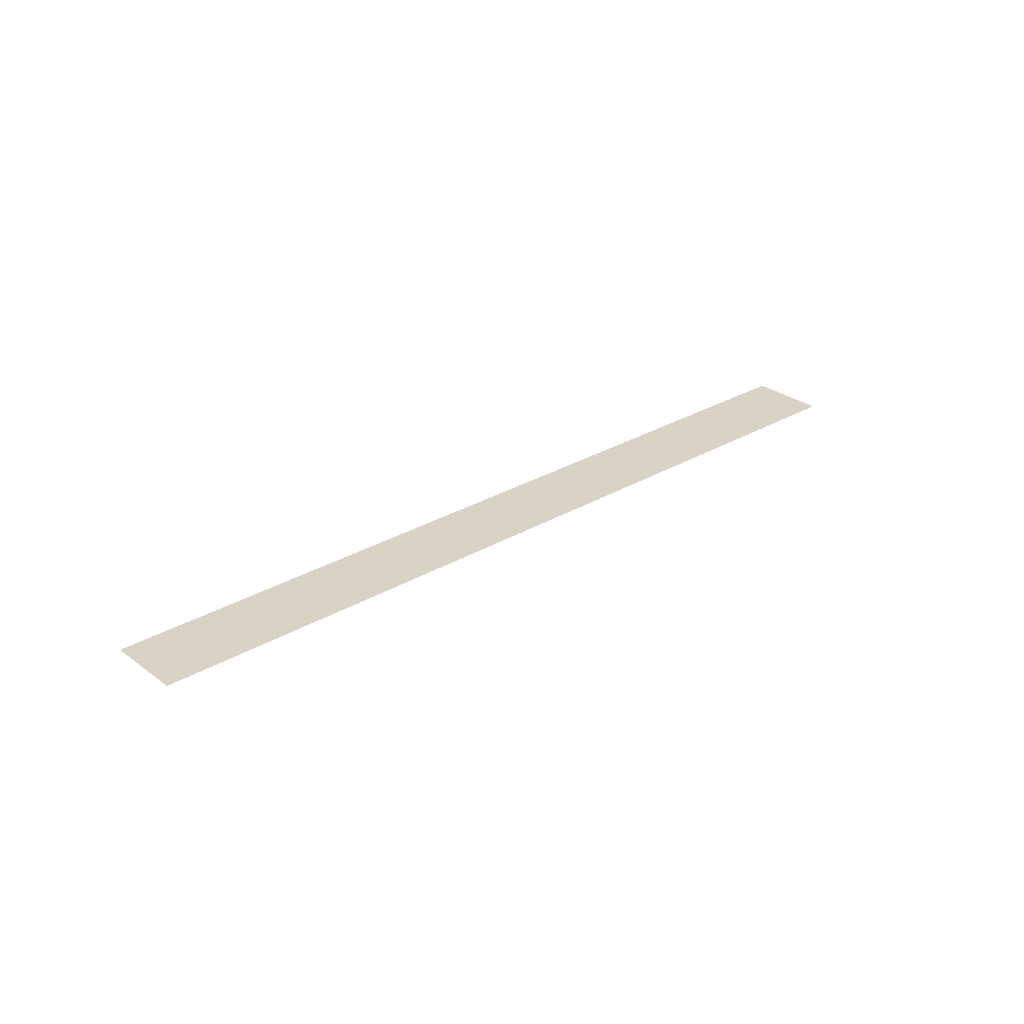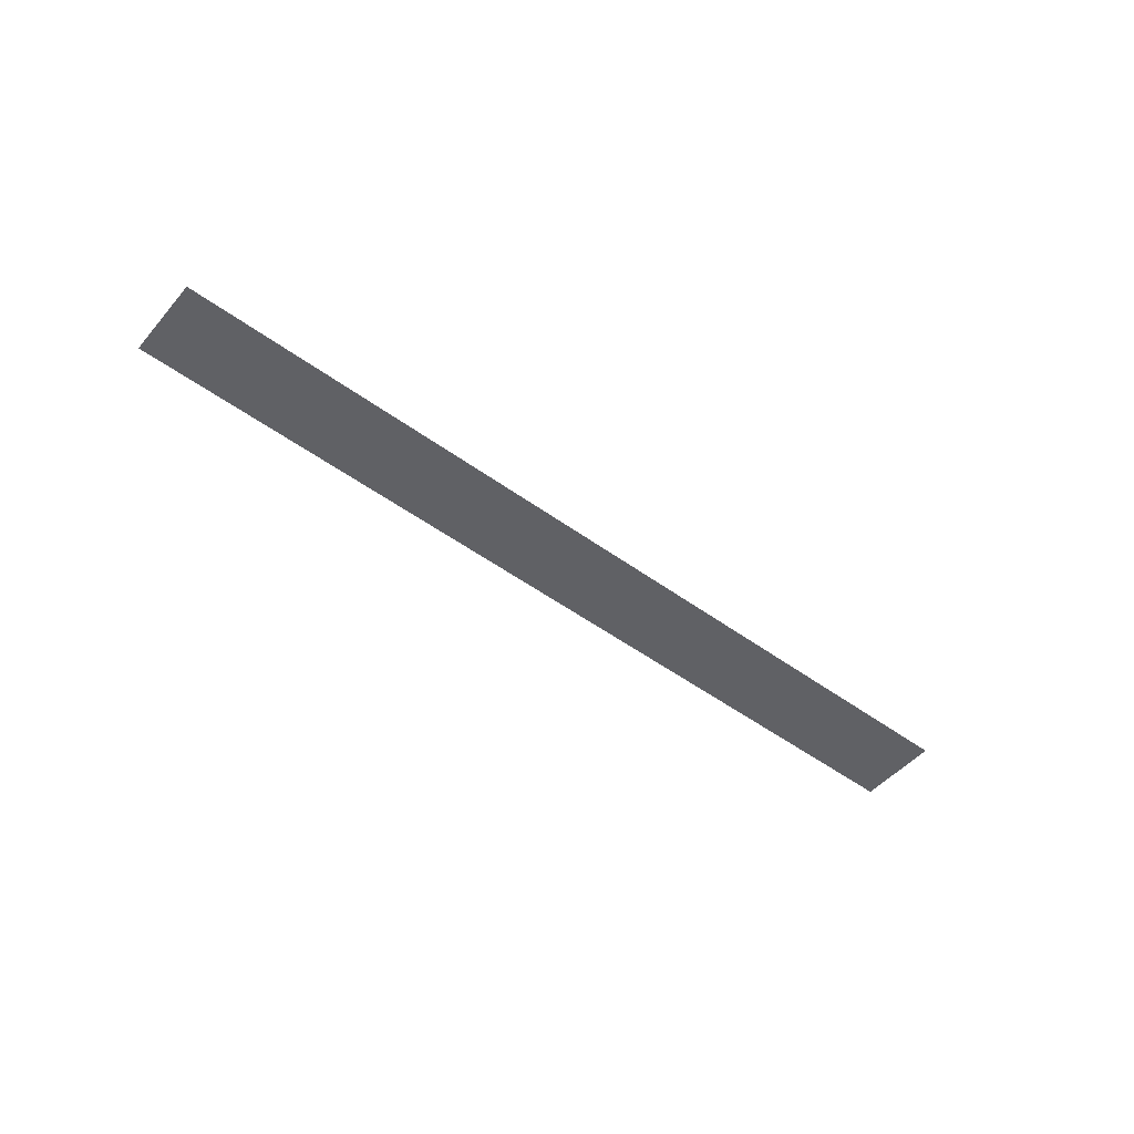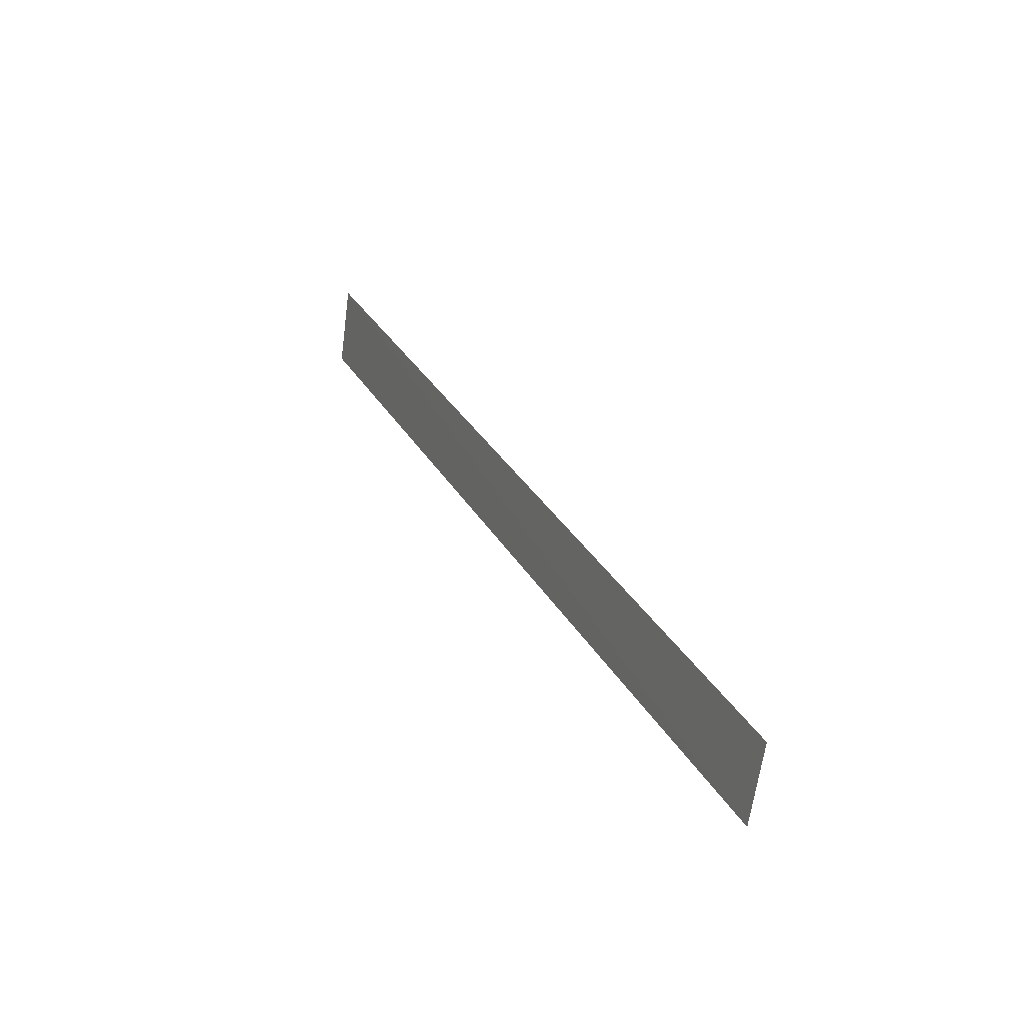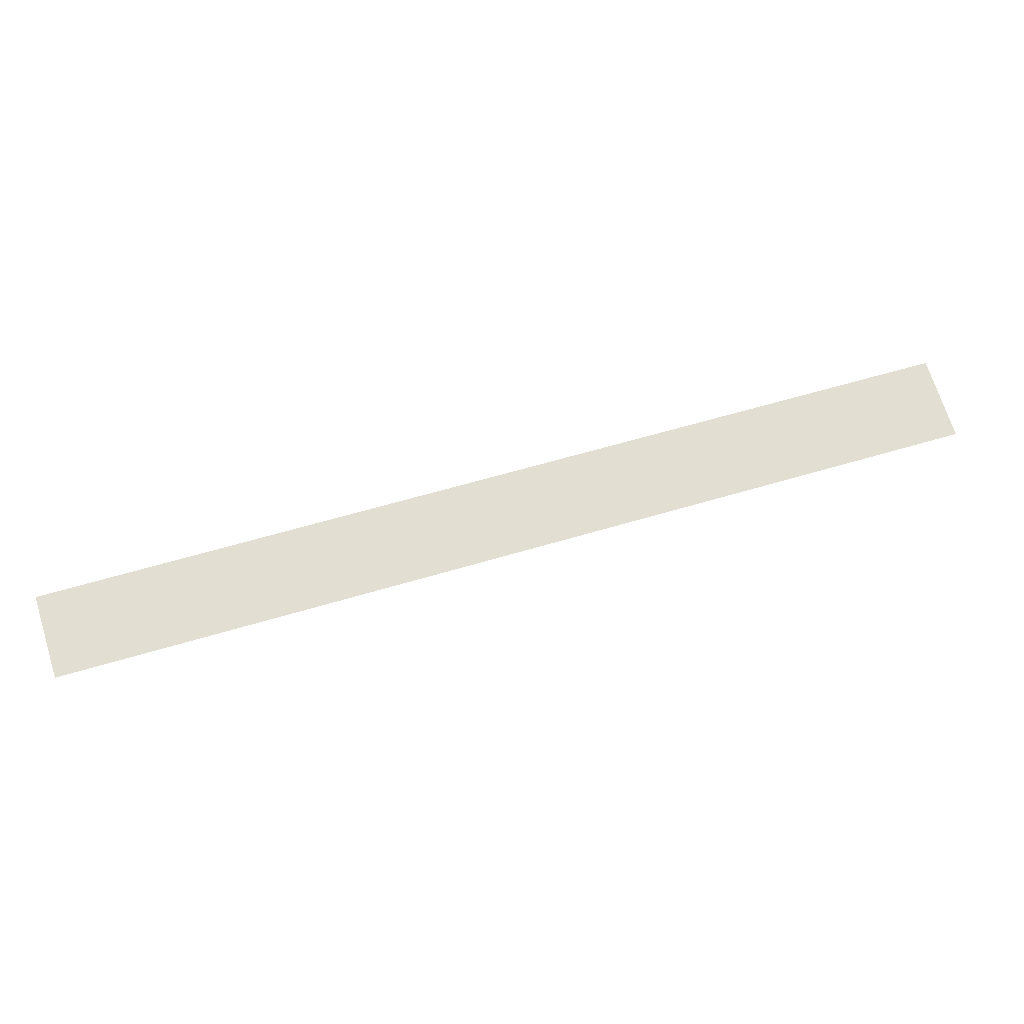
<metadata>
{"format":"obj","ext":"obj","renderer":"f3d","projection":"perspective","resolution":1024,"background":"white","views":[{"elev":28.1,"azim":-59.4,"up":"+Z"},{"elev":-49.5,"azim":123.4,"up":"+Z"},{"elev":11.9,"azim":63.7,"up":"+Y"},{"elev":-21.6,"azim":175.7,"up":"+Y"}]}
</metadata>
<code>
v -2.26e+05 -1.277e+05 12.17
v -2.26e+05 -1.277e+05 12.17
v -2.26e+05 -1.277e+05 12.17
v -2.26e+05 -1.277e+05 12.17
v -2.26e+05 -1.277e+05 14.5
v -2.26e+05 -1.277e+05 14.5
v -2.26e+05 -1.277e+05 14.5
v -2.26e+05 -1.277e+05 14.5
f 1 2 3
f 1 4 2
f 8 2 4
f 8 5 2
f 7 1 3
f 7 6 1
f 5 3 2
f 5 7 3
f 6 4 1
f 6 8 4
f 5 6 7
f 5 8 6

</code>
